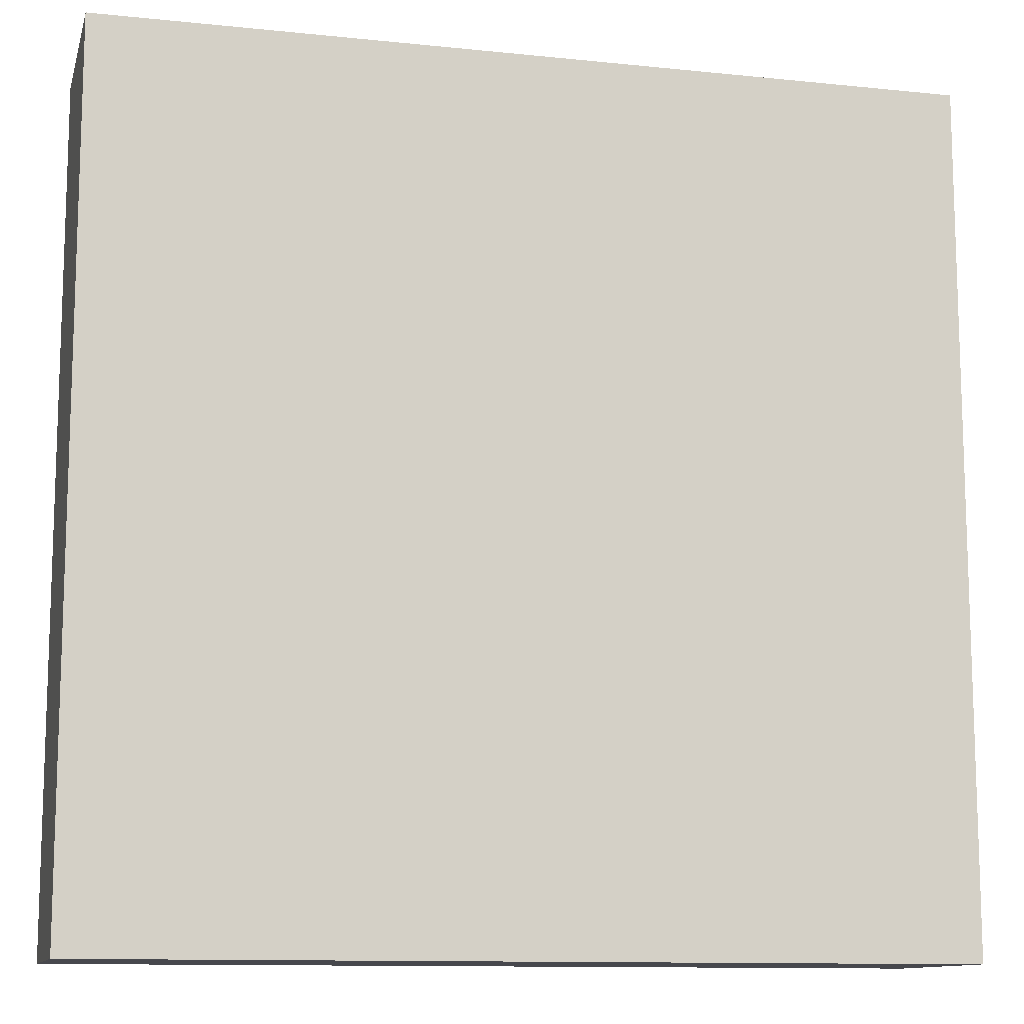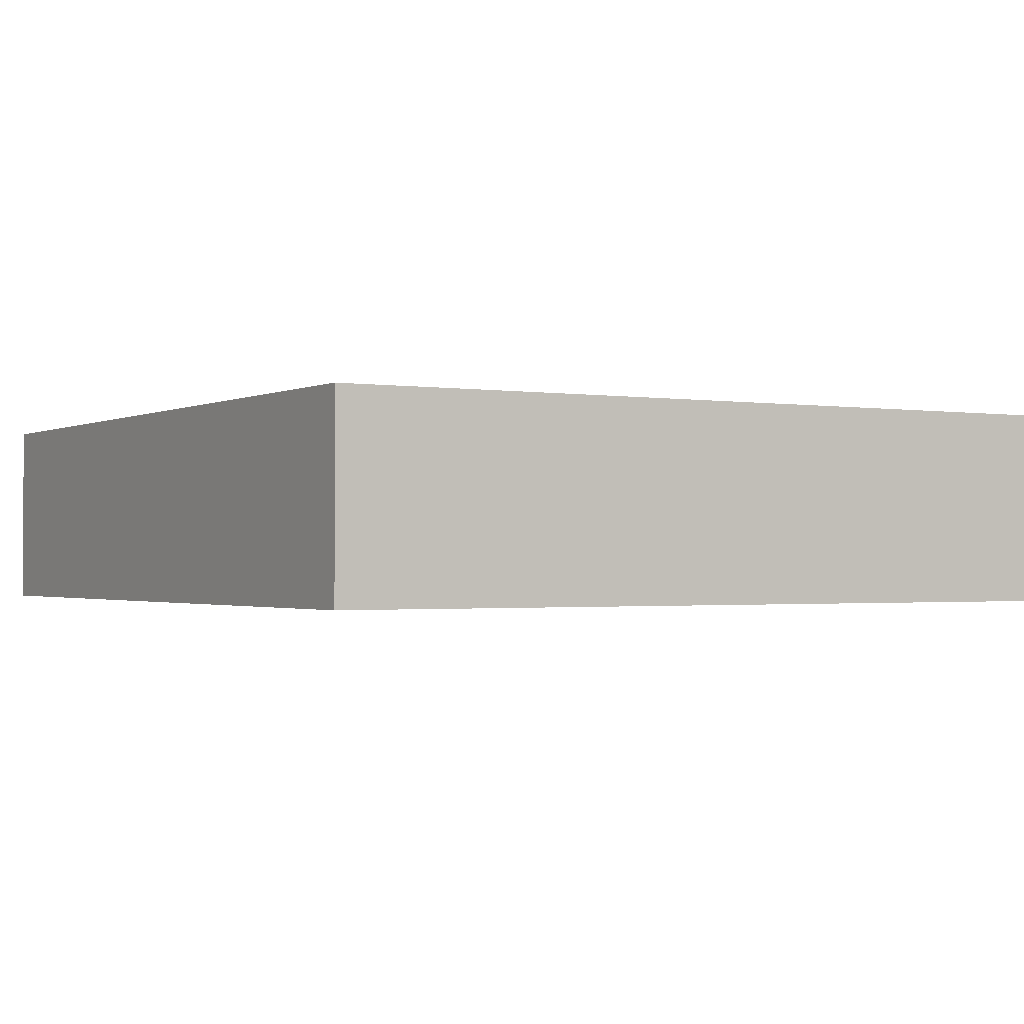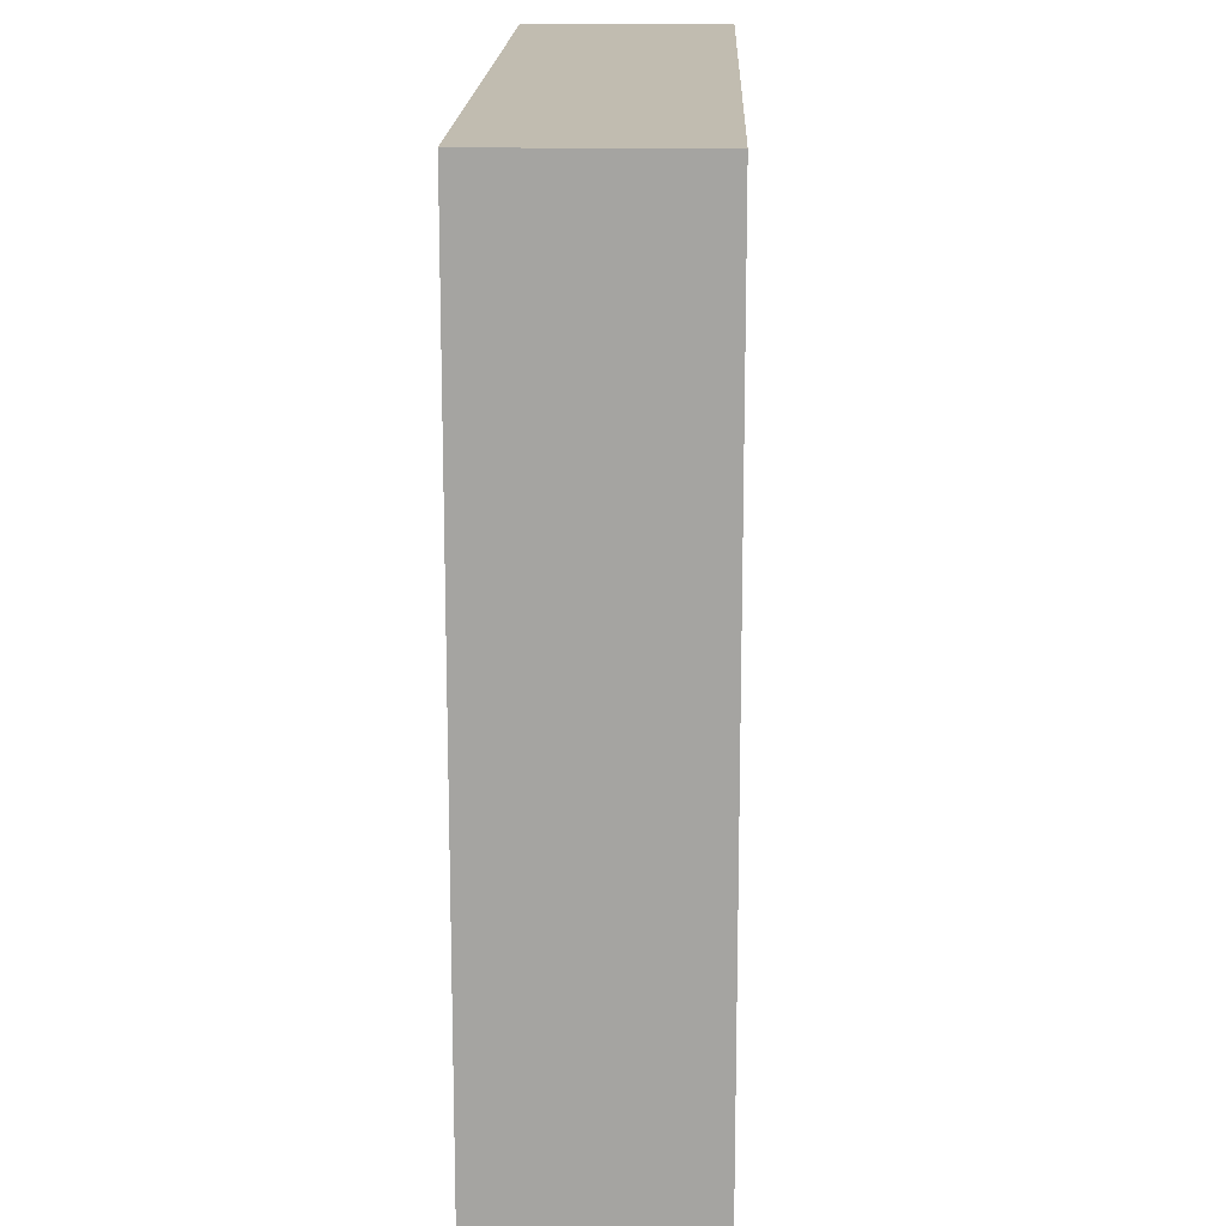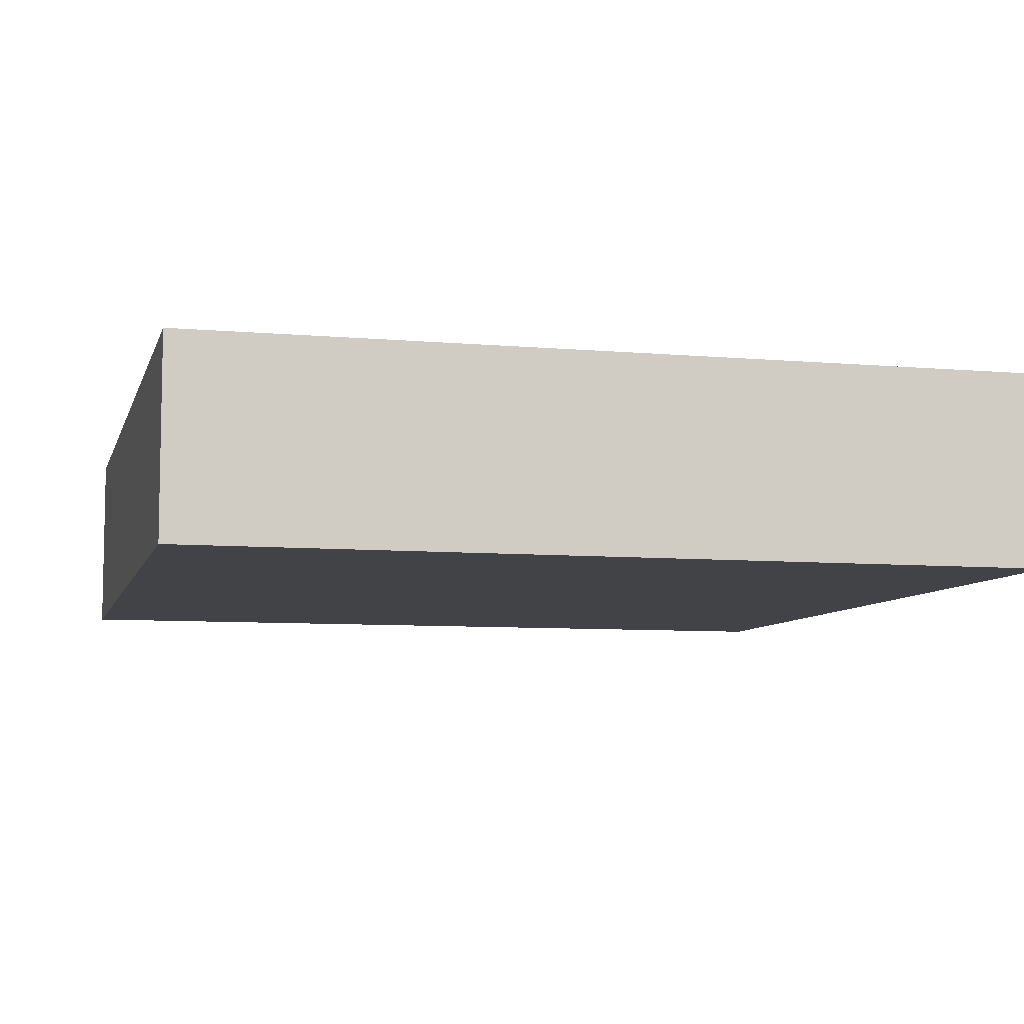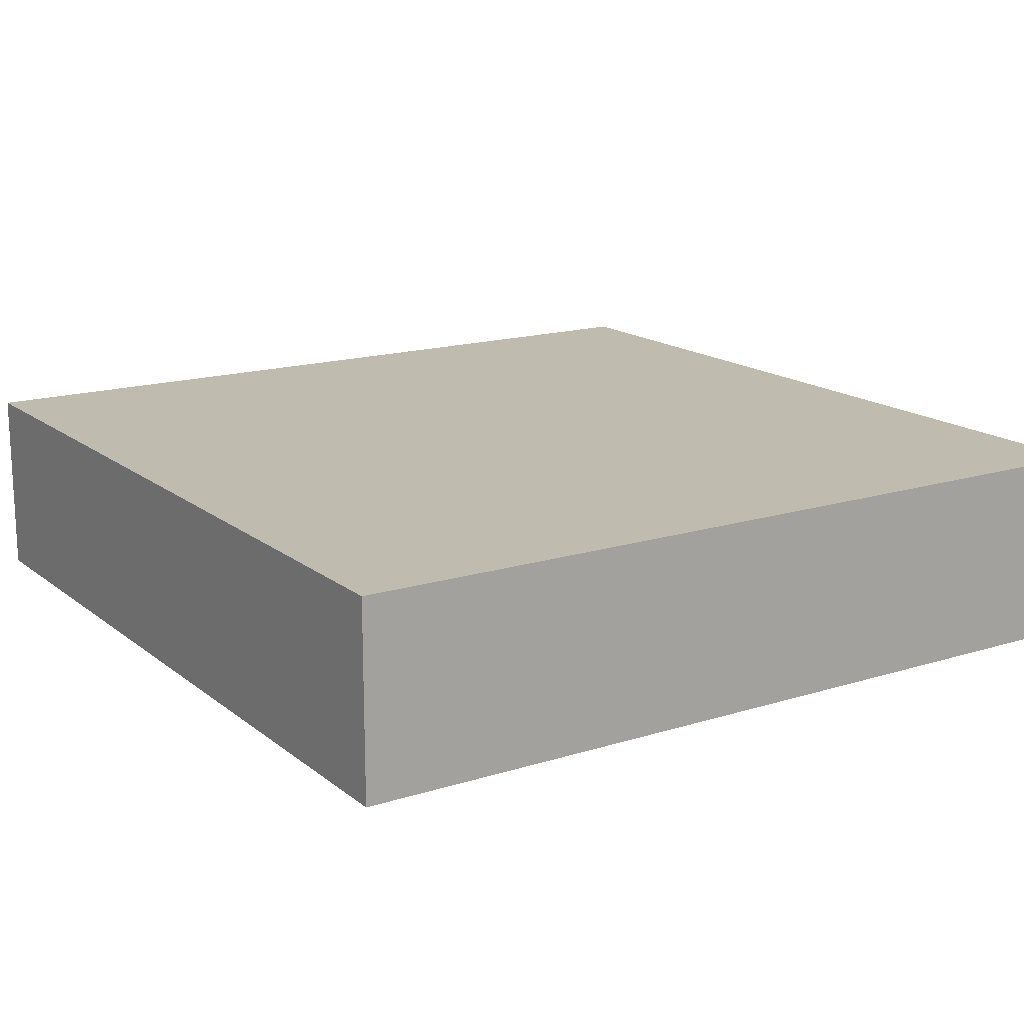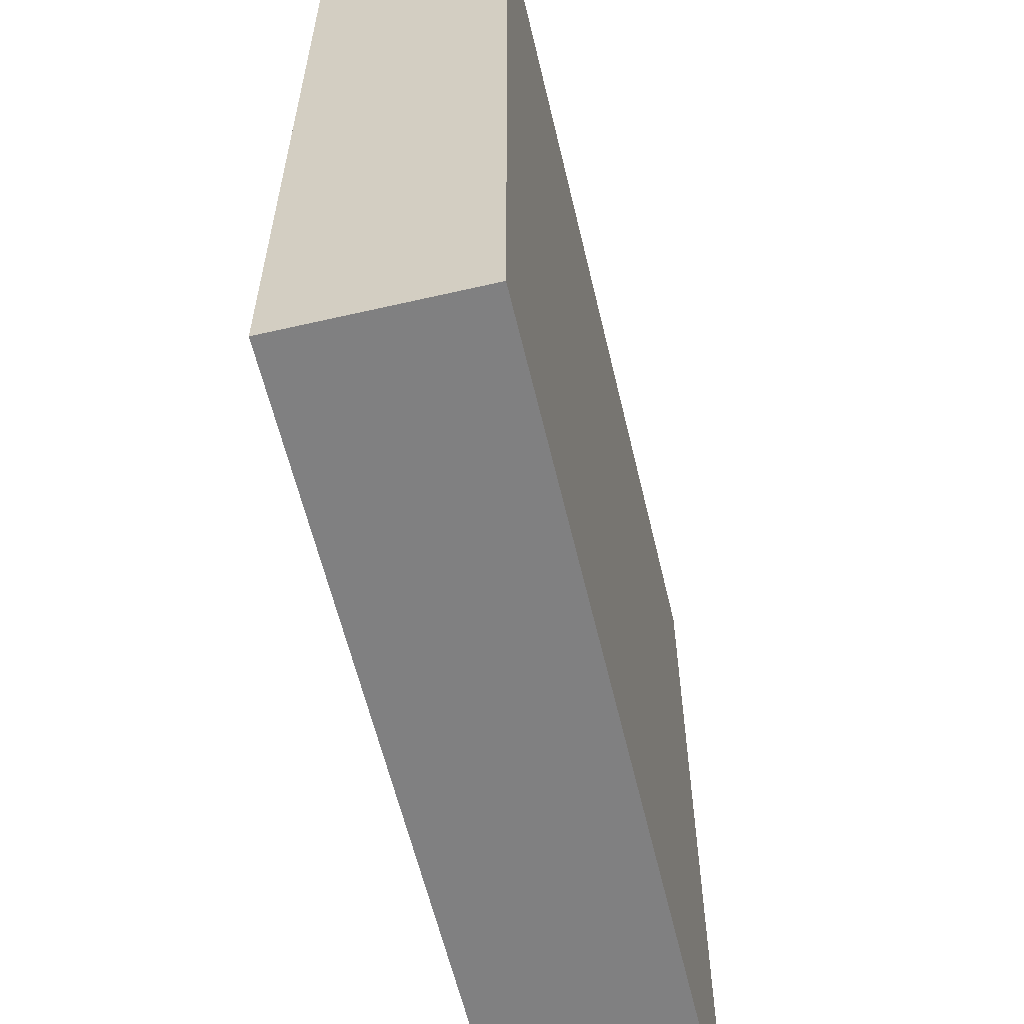
<metadata>
{"format":"obj","ext":"obj","renderer":"f3d","projection":"perspective","resolution":1024,"background":"white","views":[{"elev":-11.7,"azim":-14.0,"up":"+Z"},{"elev":-1.3,"azim":-30.6,"up":"+Y"},{"elev":16.4,"azim":-88.3,"up":"+Z"},{"elev":-7.5,"azim":-104.2,"up":"+Y"},{"elev":16.1,"azim":-122.9,"up":"+Y"},{"elev":-60.1,"azim":-76.7,"up":"+Z"}]}
</metadata>
<code>
g pm0649_14_DiskSkin
v -0.1498 1.365 -0.3999
v -0.1498 1.432 -0.3999
v -0.1498 1.432 -0.1003
v -0.1498 1.365 -0.1003
v -0.1498 1.432 -0.1003
v 4.377e-16 1.432 -0.1003
v 4.374e-16 1.365 -0.1003
v -0.1498 1.365 -0.1003
v -0.1498 1.432 -0.1003
v -0.1498 1.432 -0.3999
v 4.327e-16 1.432 -0.3999
v 4.327e-16 1.432 -0.1003
v -0.1498 1.432 -0.3999
v -0.1498 1.365 -0.3999
v 4.28e-16 1.365 -0.3999
v 4.277e-16 1.432 -0.3999
v -0.1498 1.365 -0.3999
v -0.1498 1.365 -0.1003
v 4.327e-16 1.365 -0.1003
v 4.327e-16 1.365 -0.3999
v 0.1498 1.365 -0.3999
v 0.1498 1.365 -0.1003
v 0.1498 1.432 -0.1003
v 0.1498 1.432 -0.3999
v 0.1498 1.432 -0.1003
v 0.1498 1.365 -0.1003
v 4.374e-16 1.365 -0.1003
v 4.377e-16 1.432 -0.1003
v 0.1498 1.432 -0.1003
v 4.327e-16 1.432 -0.1003
v 4.327e-16 1.432 -0.3999
v 0.1498 1.432 -0.3999
v 0.1498 1.432 -0.3999
v 4.277e-16 1.432 -0.3999
v 4.28e-16 1.365 -0.3999
v 0.1498 1.365 -0.3999
v 0.1498 1.365 -0.3999
v 4.327e-16 1.365 -0.3999
v 4.327e-16 1.365 -0.1003
v 0.1498 1.365 -0.1003
g pm0649_14_DiskSkin_0
f 3 2 1
f 4 3 1
f 7 6 5
f 8 7 5
f 11 10 9
f 12 11 9
f 15 14 13
f 16 15 13
f 19 18 17
f 20 19 17
f 23 22 21
f 24 23 21
f 27 26 25
f 28 27 25
f 31 30 29
f 32 31 29
f 35 34 33
f 36 35 33
f 39 38 37
f 40 39 37

</code>
